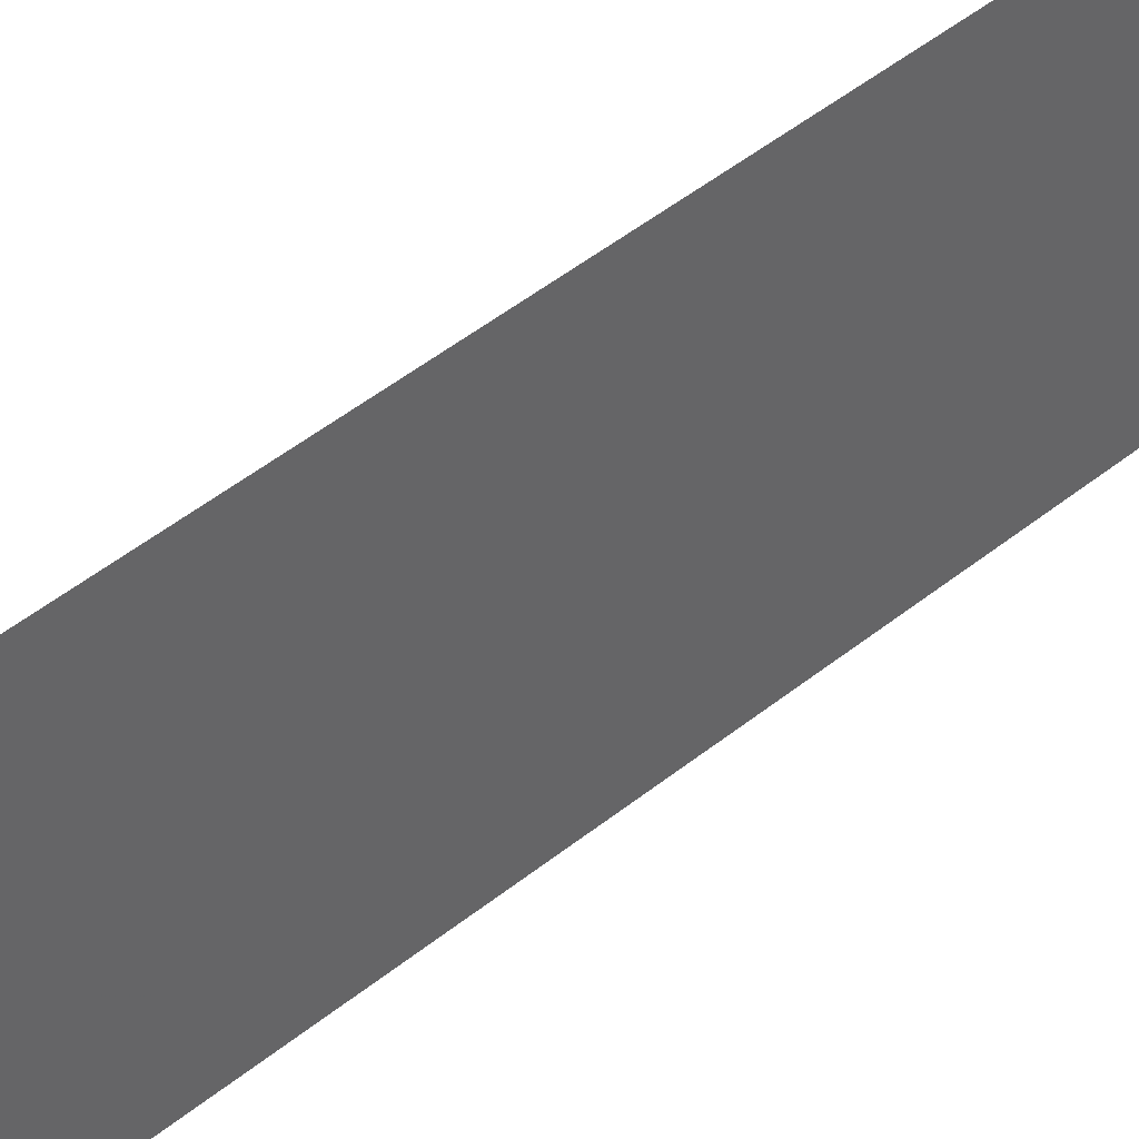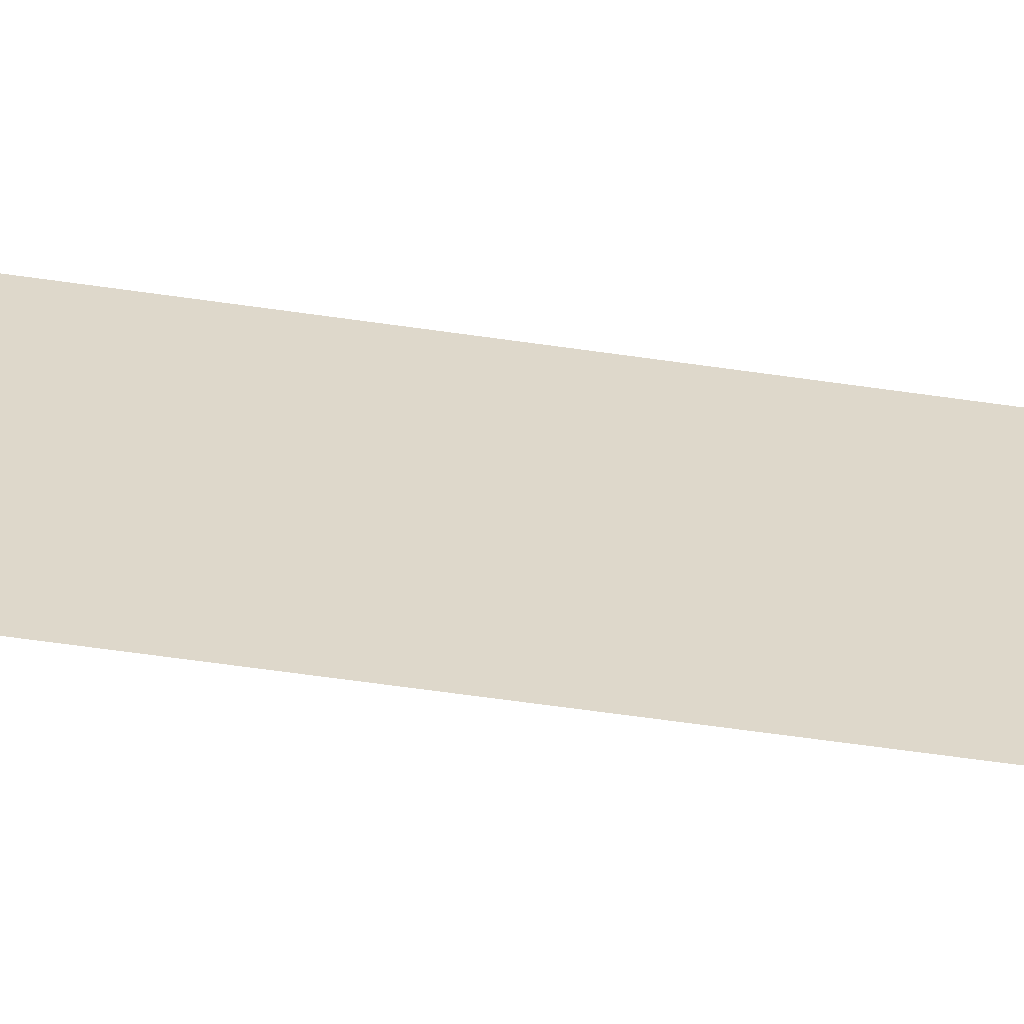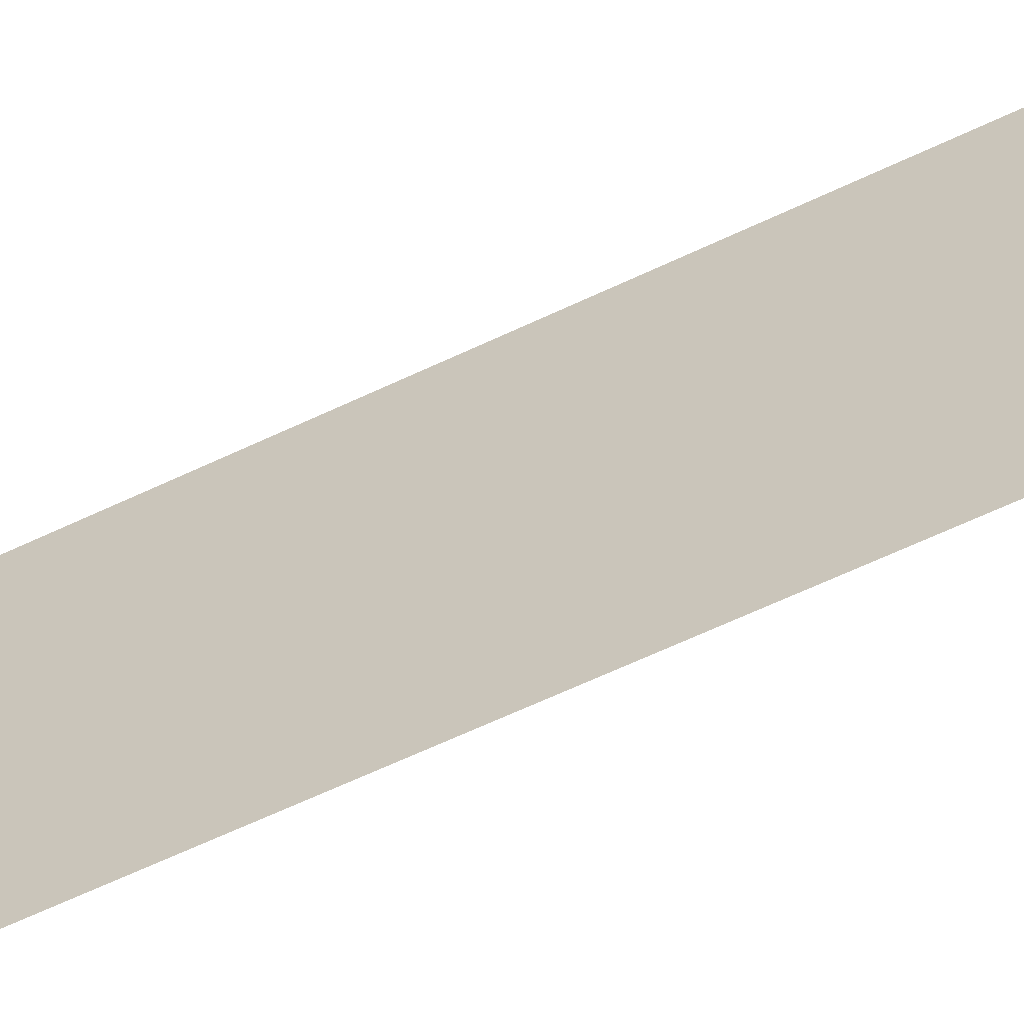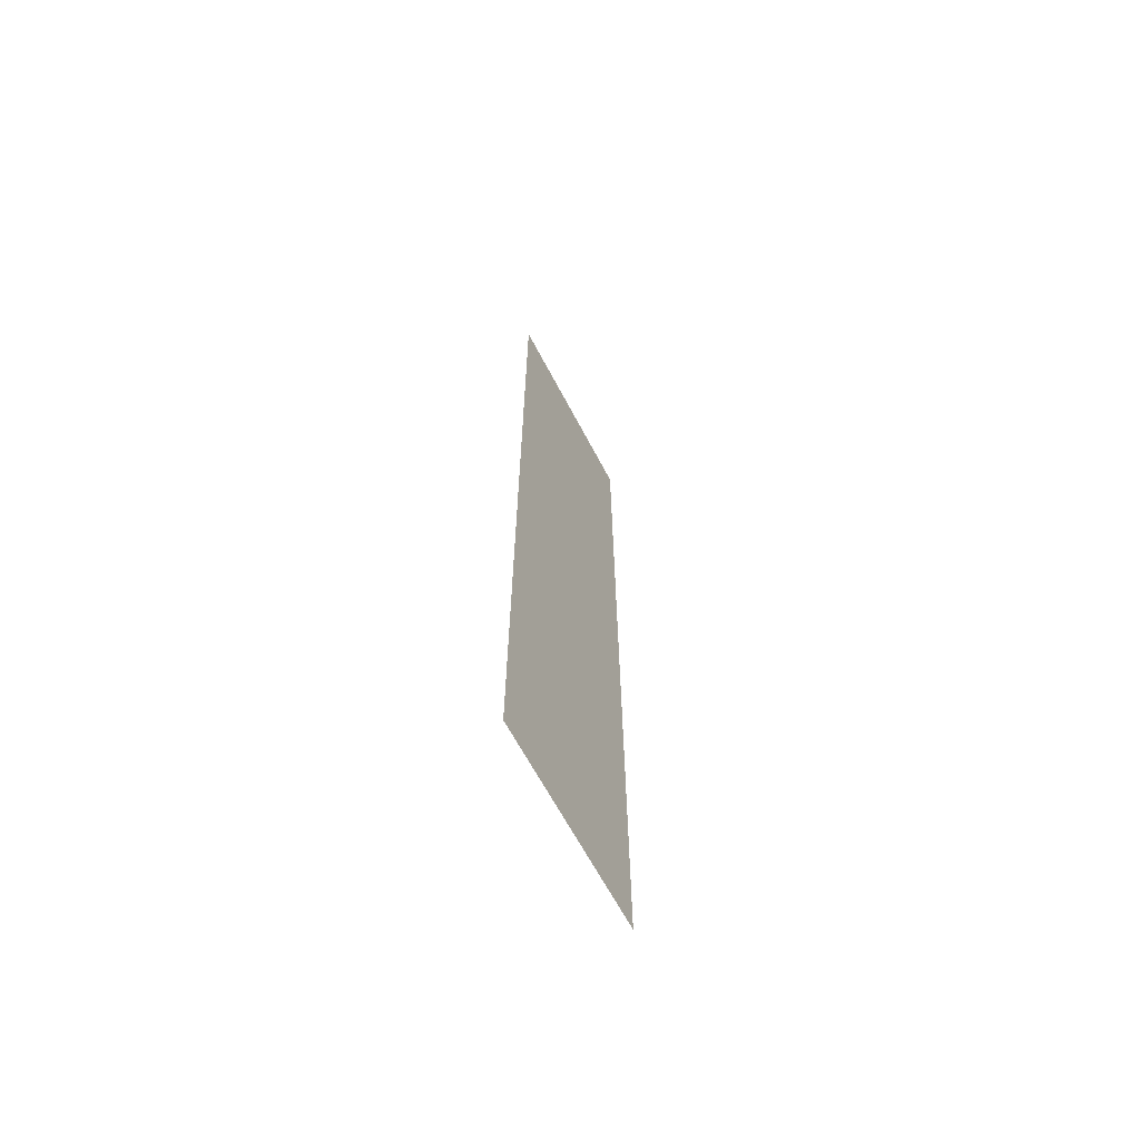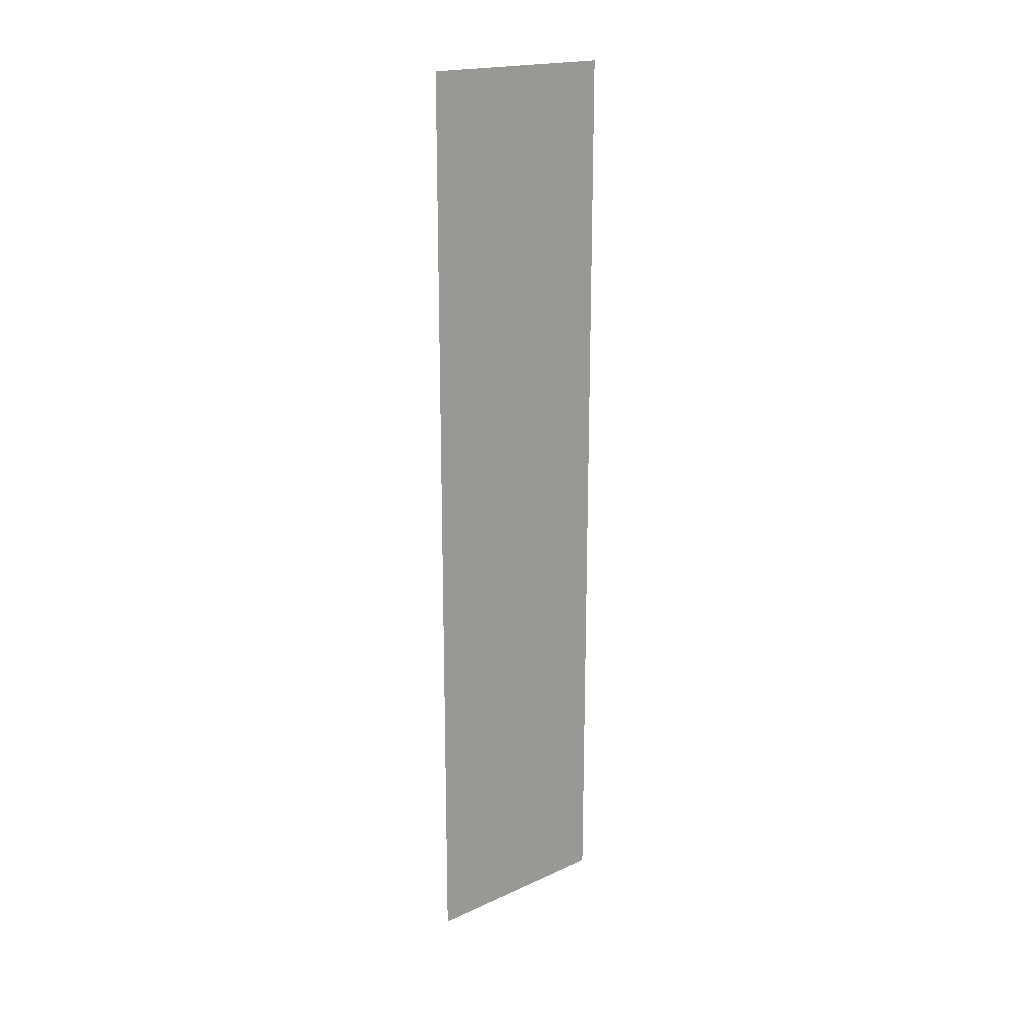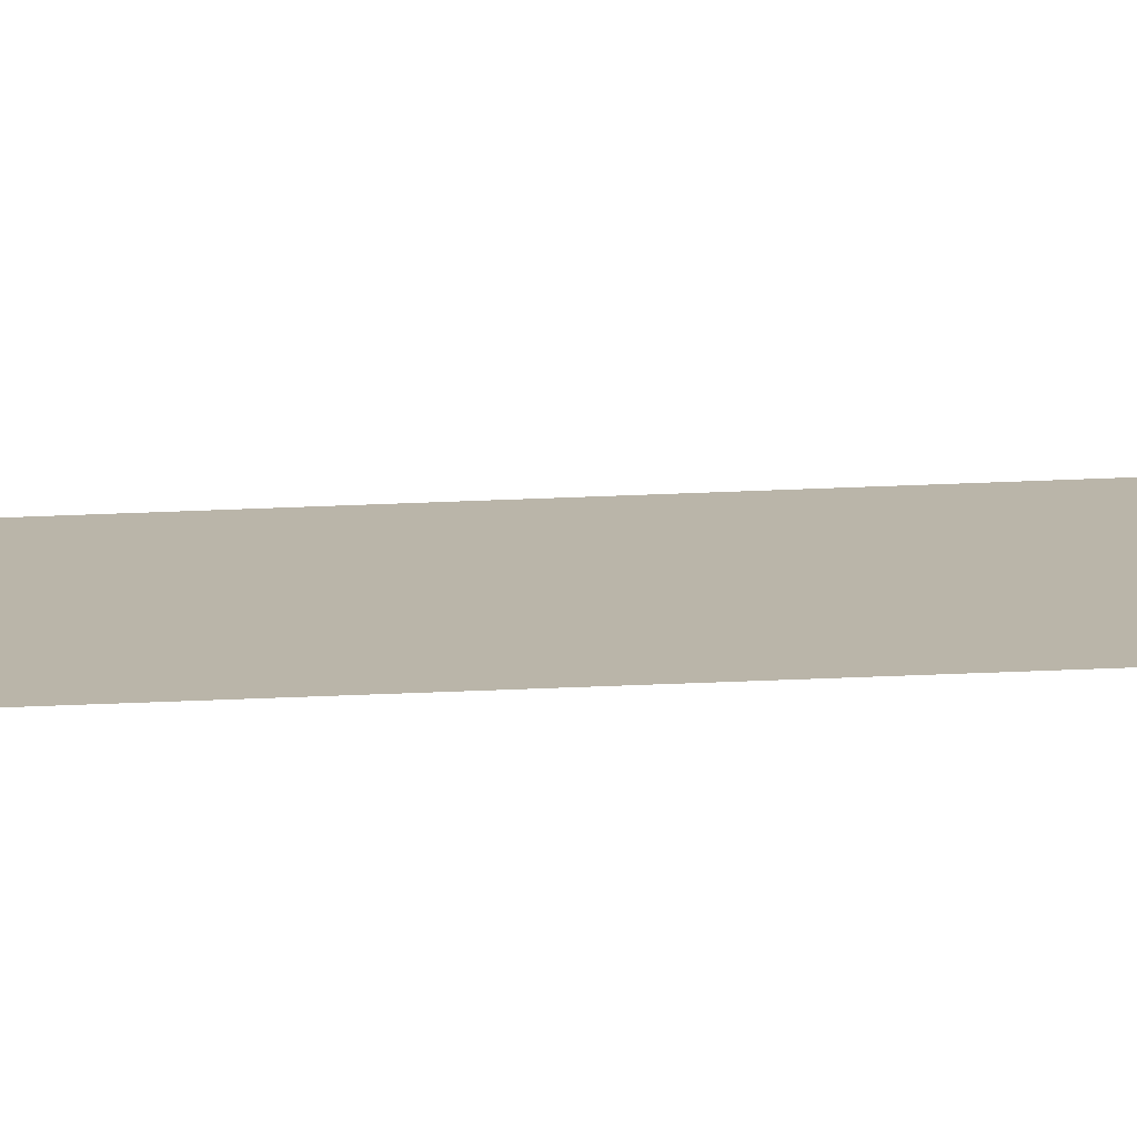
<metadata>
{"format":"obj","ext":"obj","renderer":"f3d","projection":"perspective","resolution":1024,"background":"white","views":[{"elev":42.5,"azim":-134.8,"up":"+Y"},{"elev":-58.8,"azim":81.8,"up":"+Y"},{"elev":-58.4,"azim":116.9,"up":"+Y"},{"elev":-65.6,"azim":-151.5,"up":"+Z"},{"elev":19.0,"azim":49.8,"up":"+Z"},{"elev":-75.9,"azim":-87.8,"up":"+Y"}]}
</metadata>
<code>
o 1001
v 2202 1862 7.47
v 2202 1862 7.47
v 2202 1862 7.515
v 2202 1862 7.47
v 2202 1862 7.515
v 2202 1862 7.47
v 2202 1862 7.47
v 2202 1862 7.515
v 2202 1862 7.47
v 2202 1862 7.515
f 1 2 3
f 3 4 5
f 6 7 8
f 8 9 10

</code>
